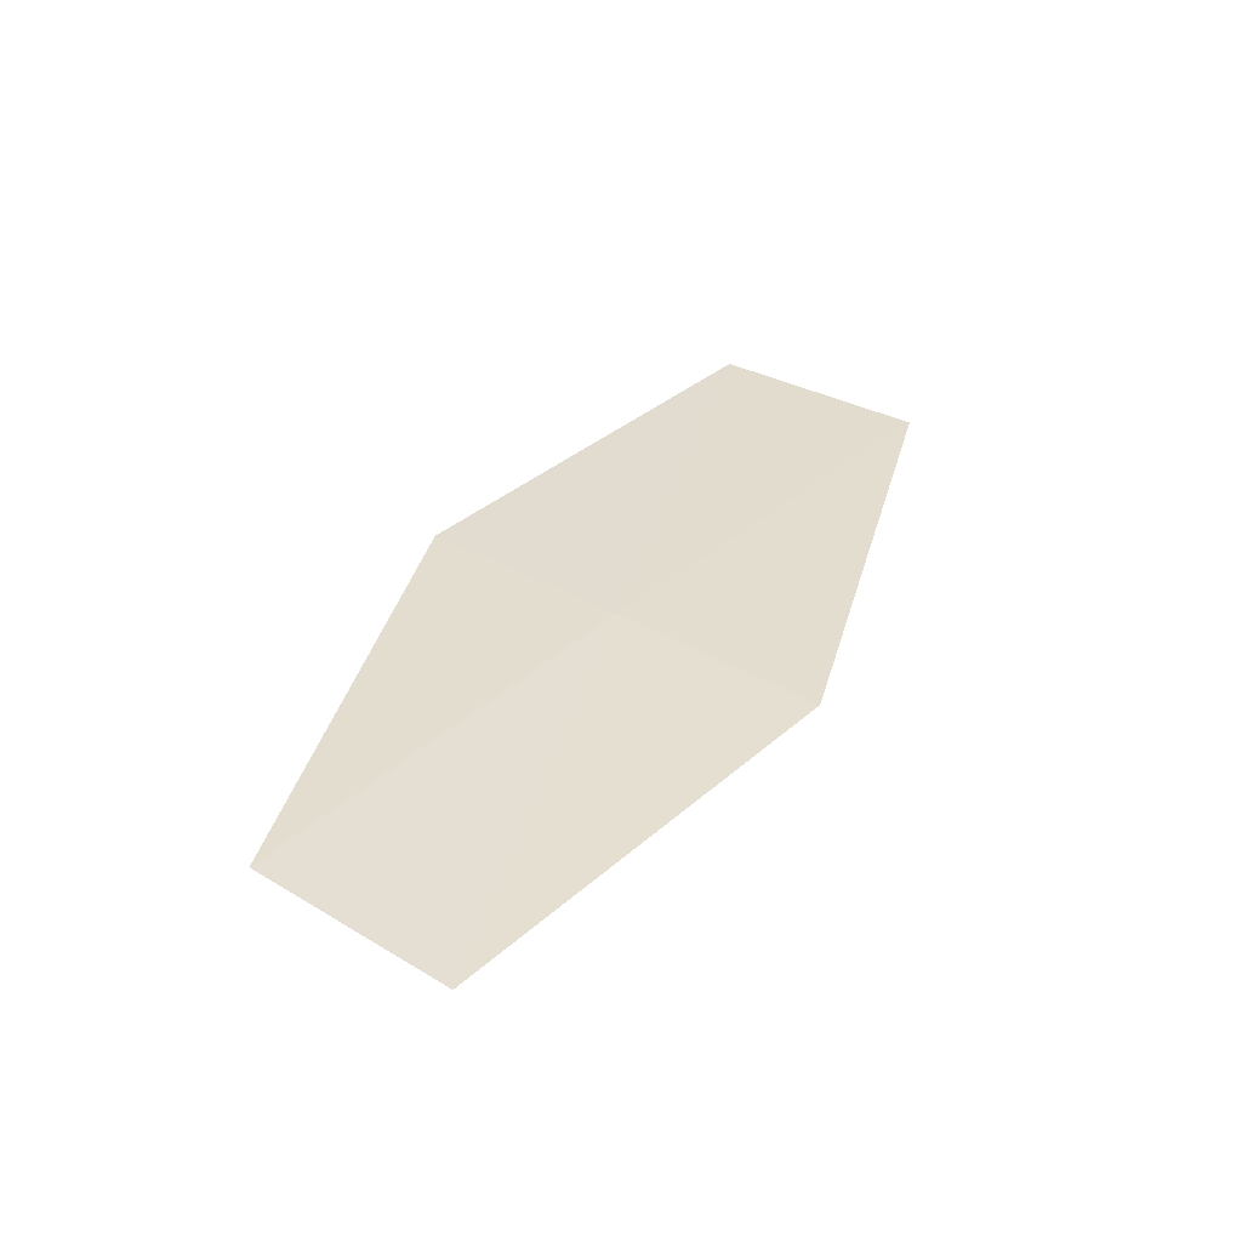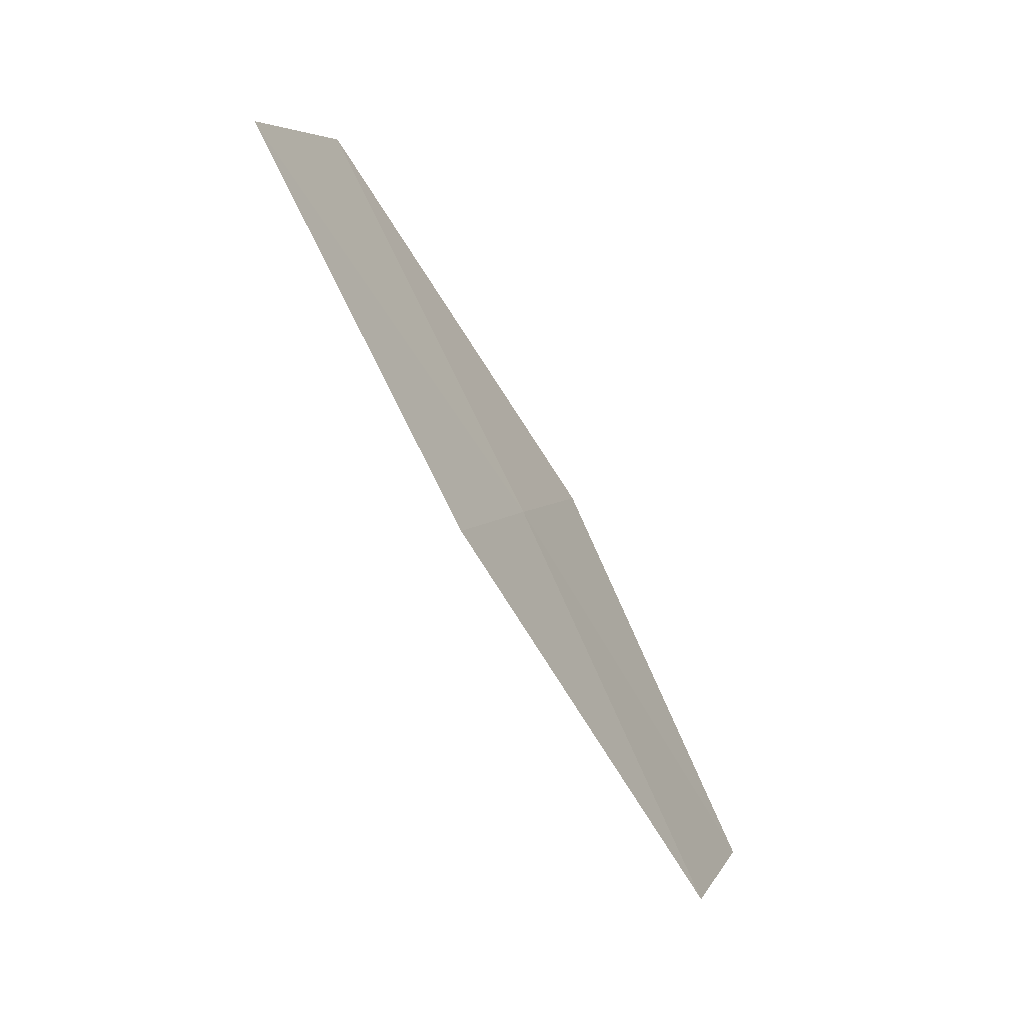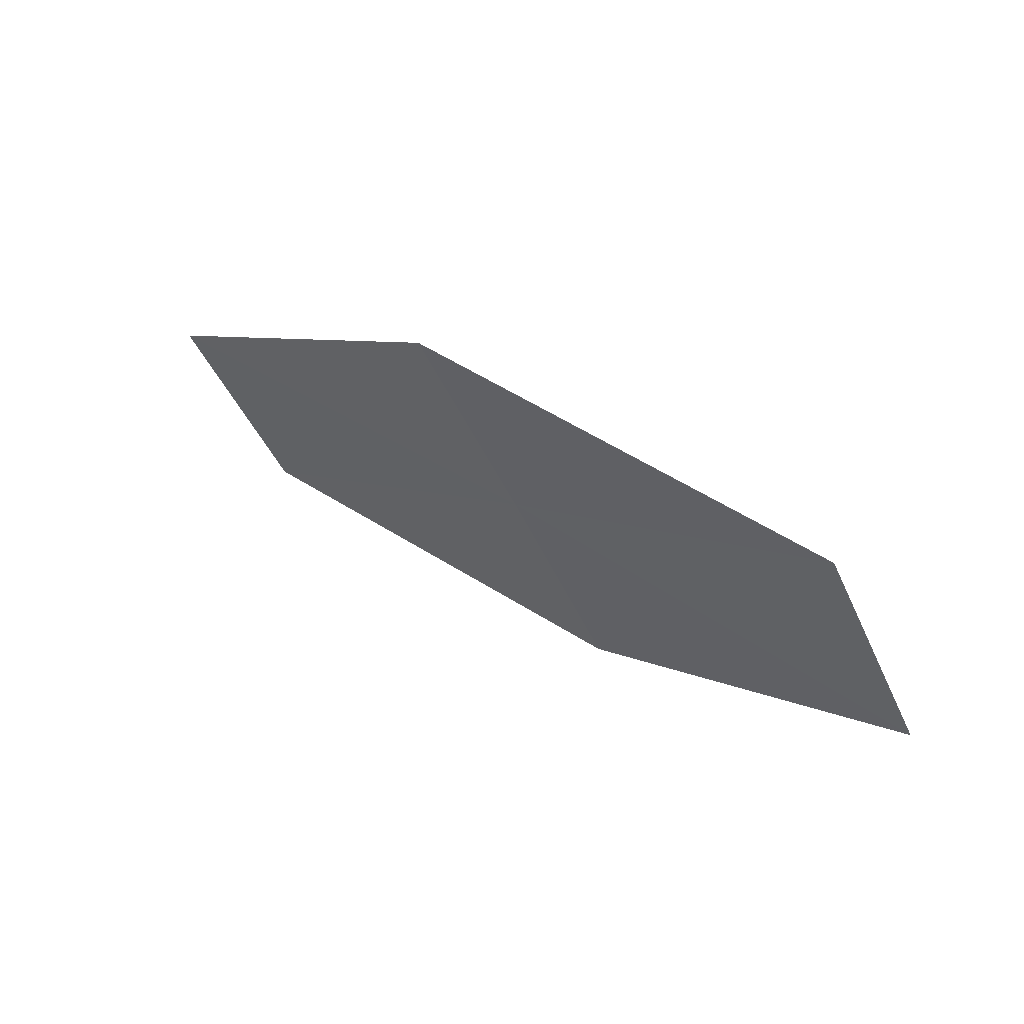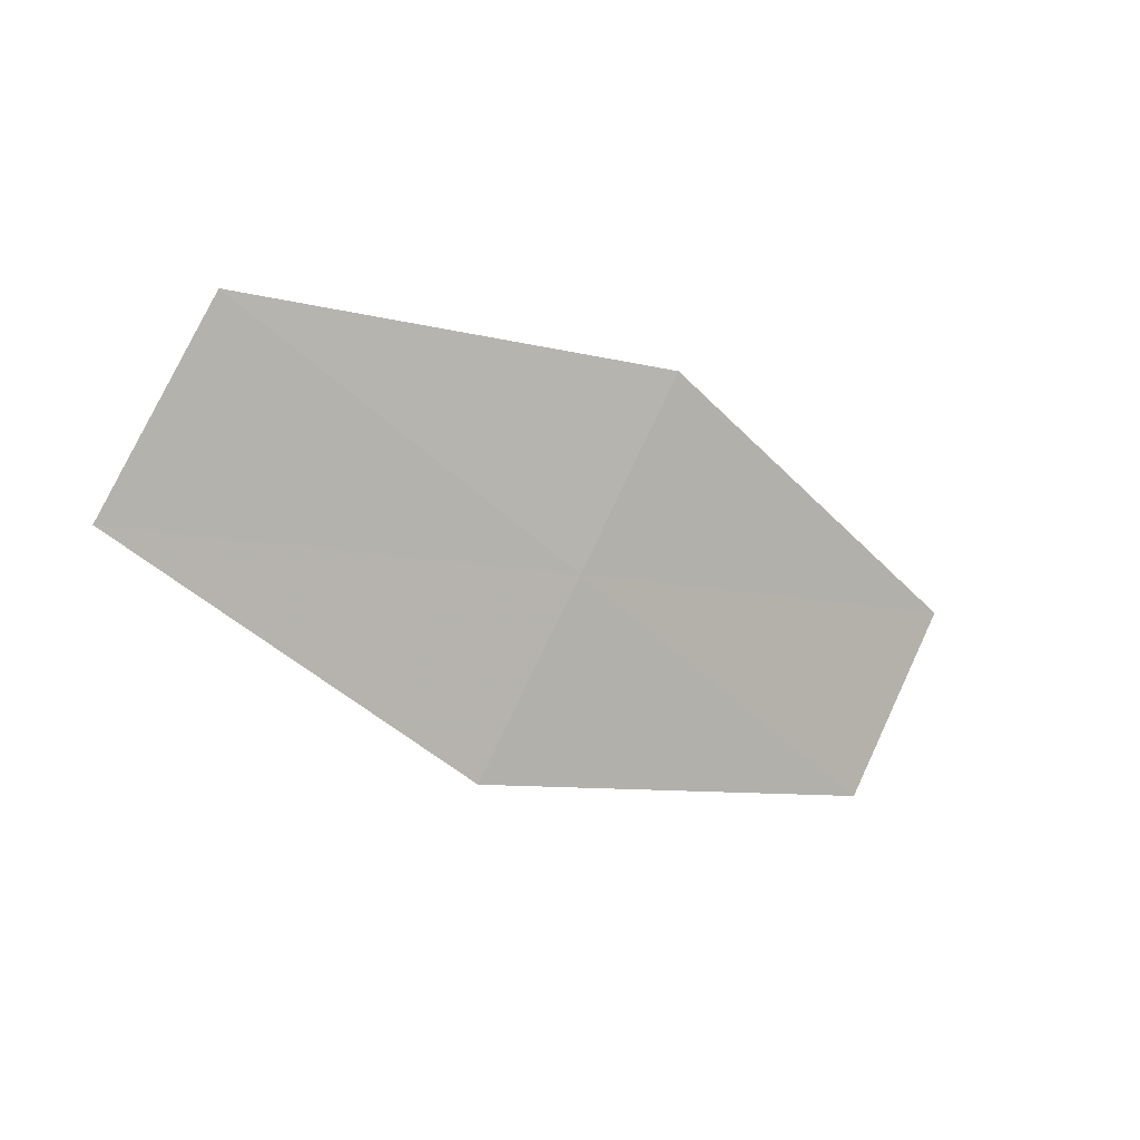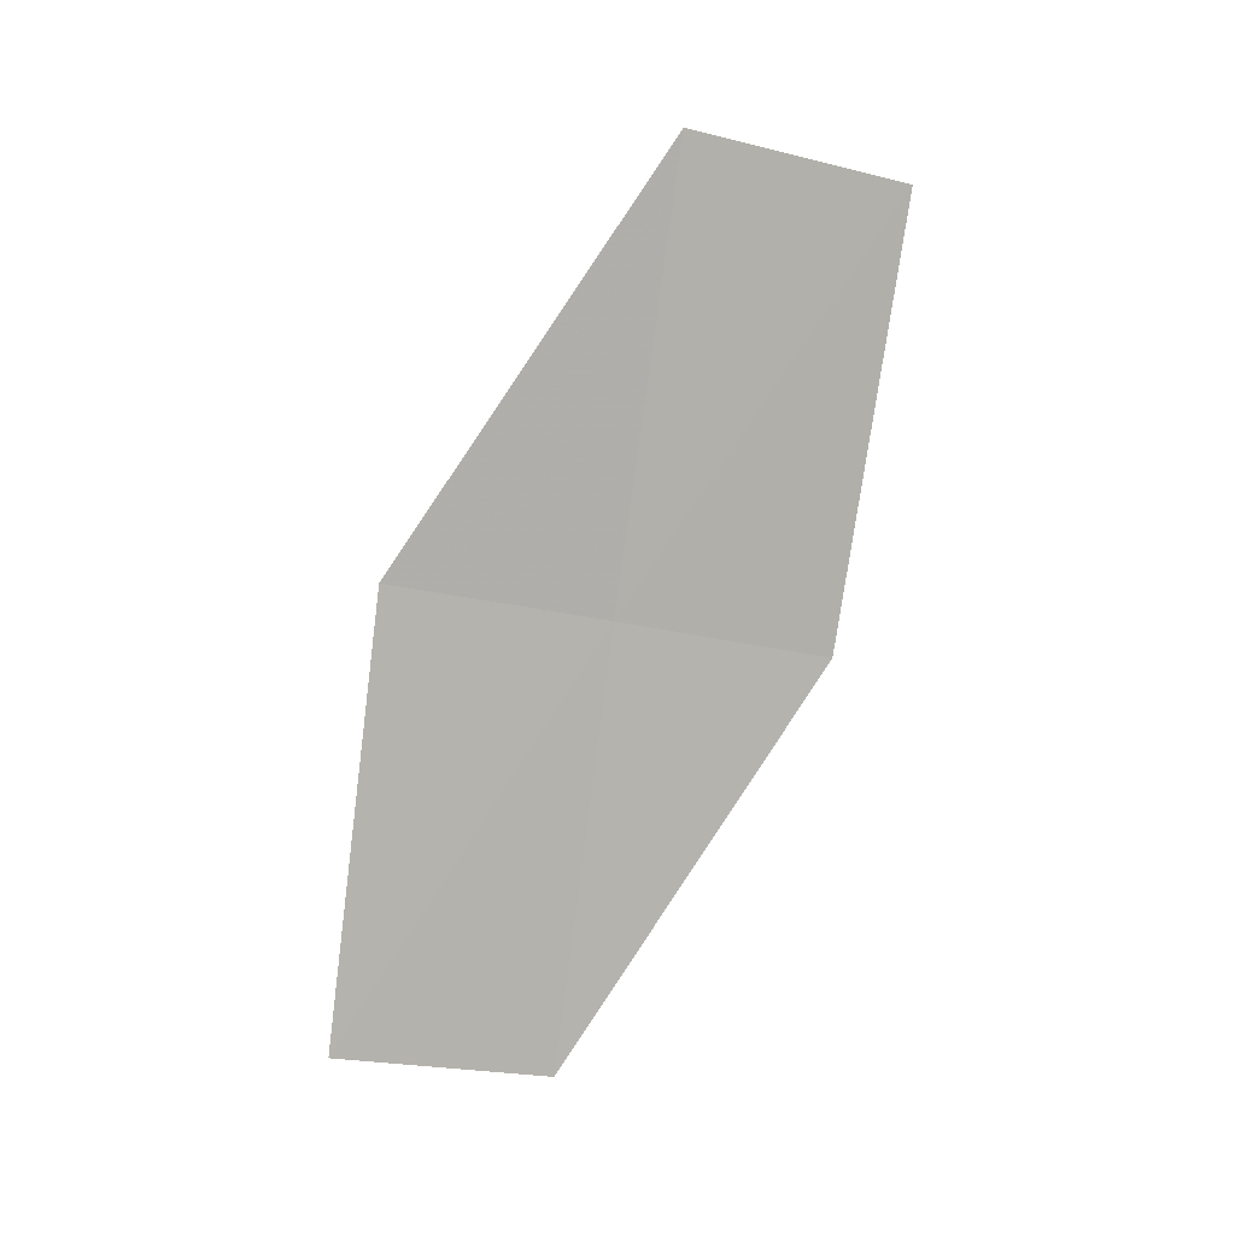
<metadata>
{"format":"obj","ext":"obj","renderer":"f3d","projection":"perspective","resolution":1024,"background":"white","views":[{"elev":15.1,"azim":96.1,"up":"+Z"},{"elev":-56.8,"azim":-37.7,"up":"+Y"},{"elev":57.3,"azim":-121.1,"up":"+Y"},{"elev":6.8,"azim":-14.4,"up":"+Y"},{"elev":-65.5,"azim":-135.9,"up":"+Z"}]}
</metadata>
<code>
v 28.15 -21.57 15.38
v 30.22 -21.93 14.54
v 29.71 -22.8 14.77
v 28.67 -20.68 15.16
v 27.63 -22.45 15.59
v 26 -21.22 16.14
v 26.52 -20.31 15.95
f 1 3 2
f 1 2 4
f 1 5 3
f 1 6 5
f 1 7 6
f 1 4 7

</code>
